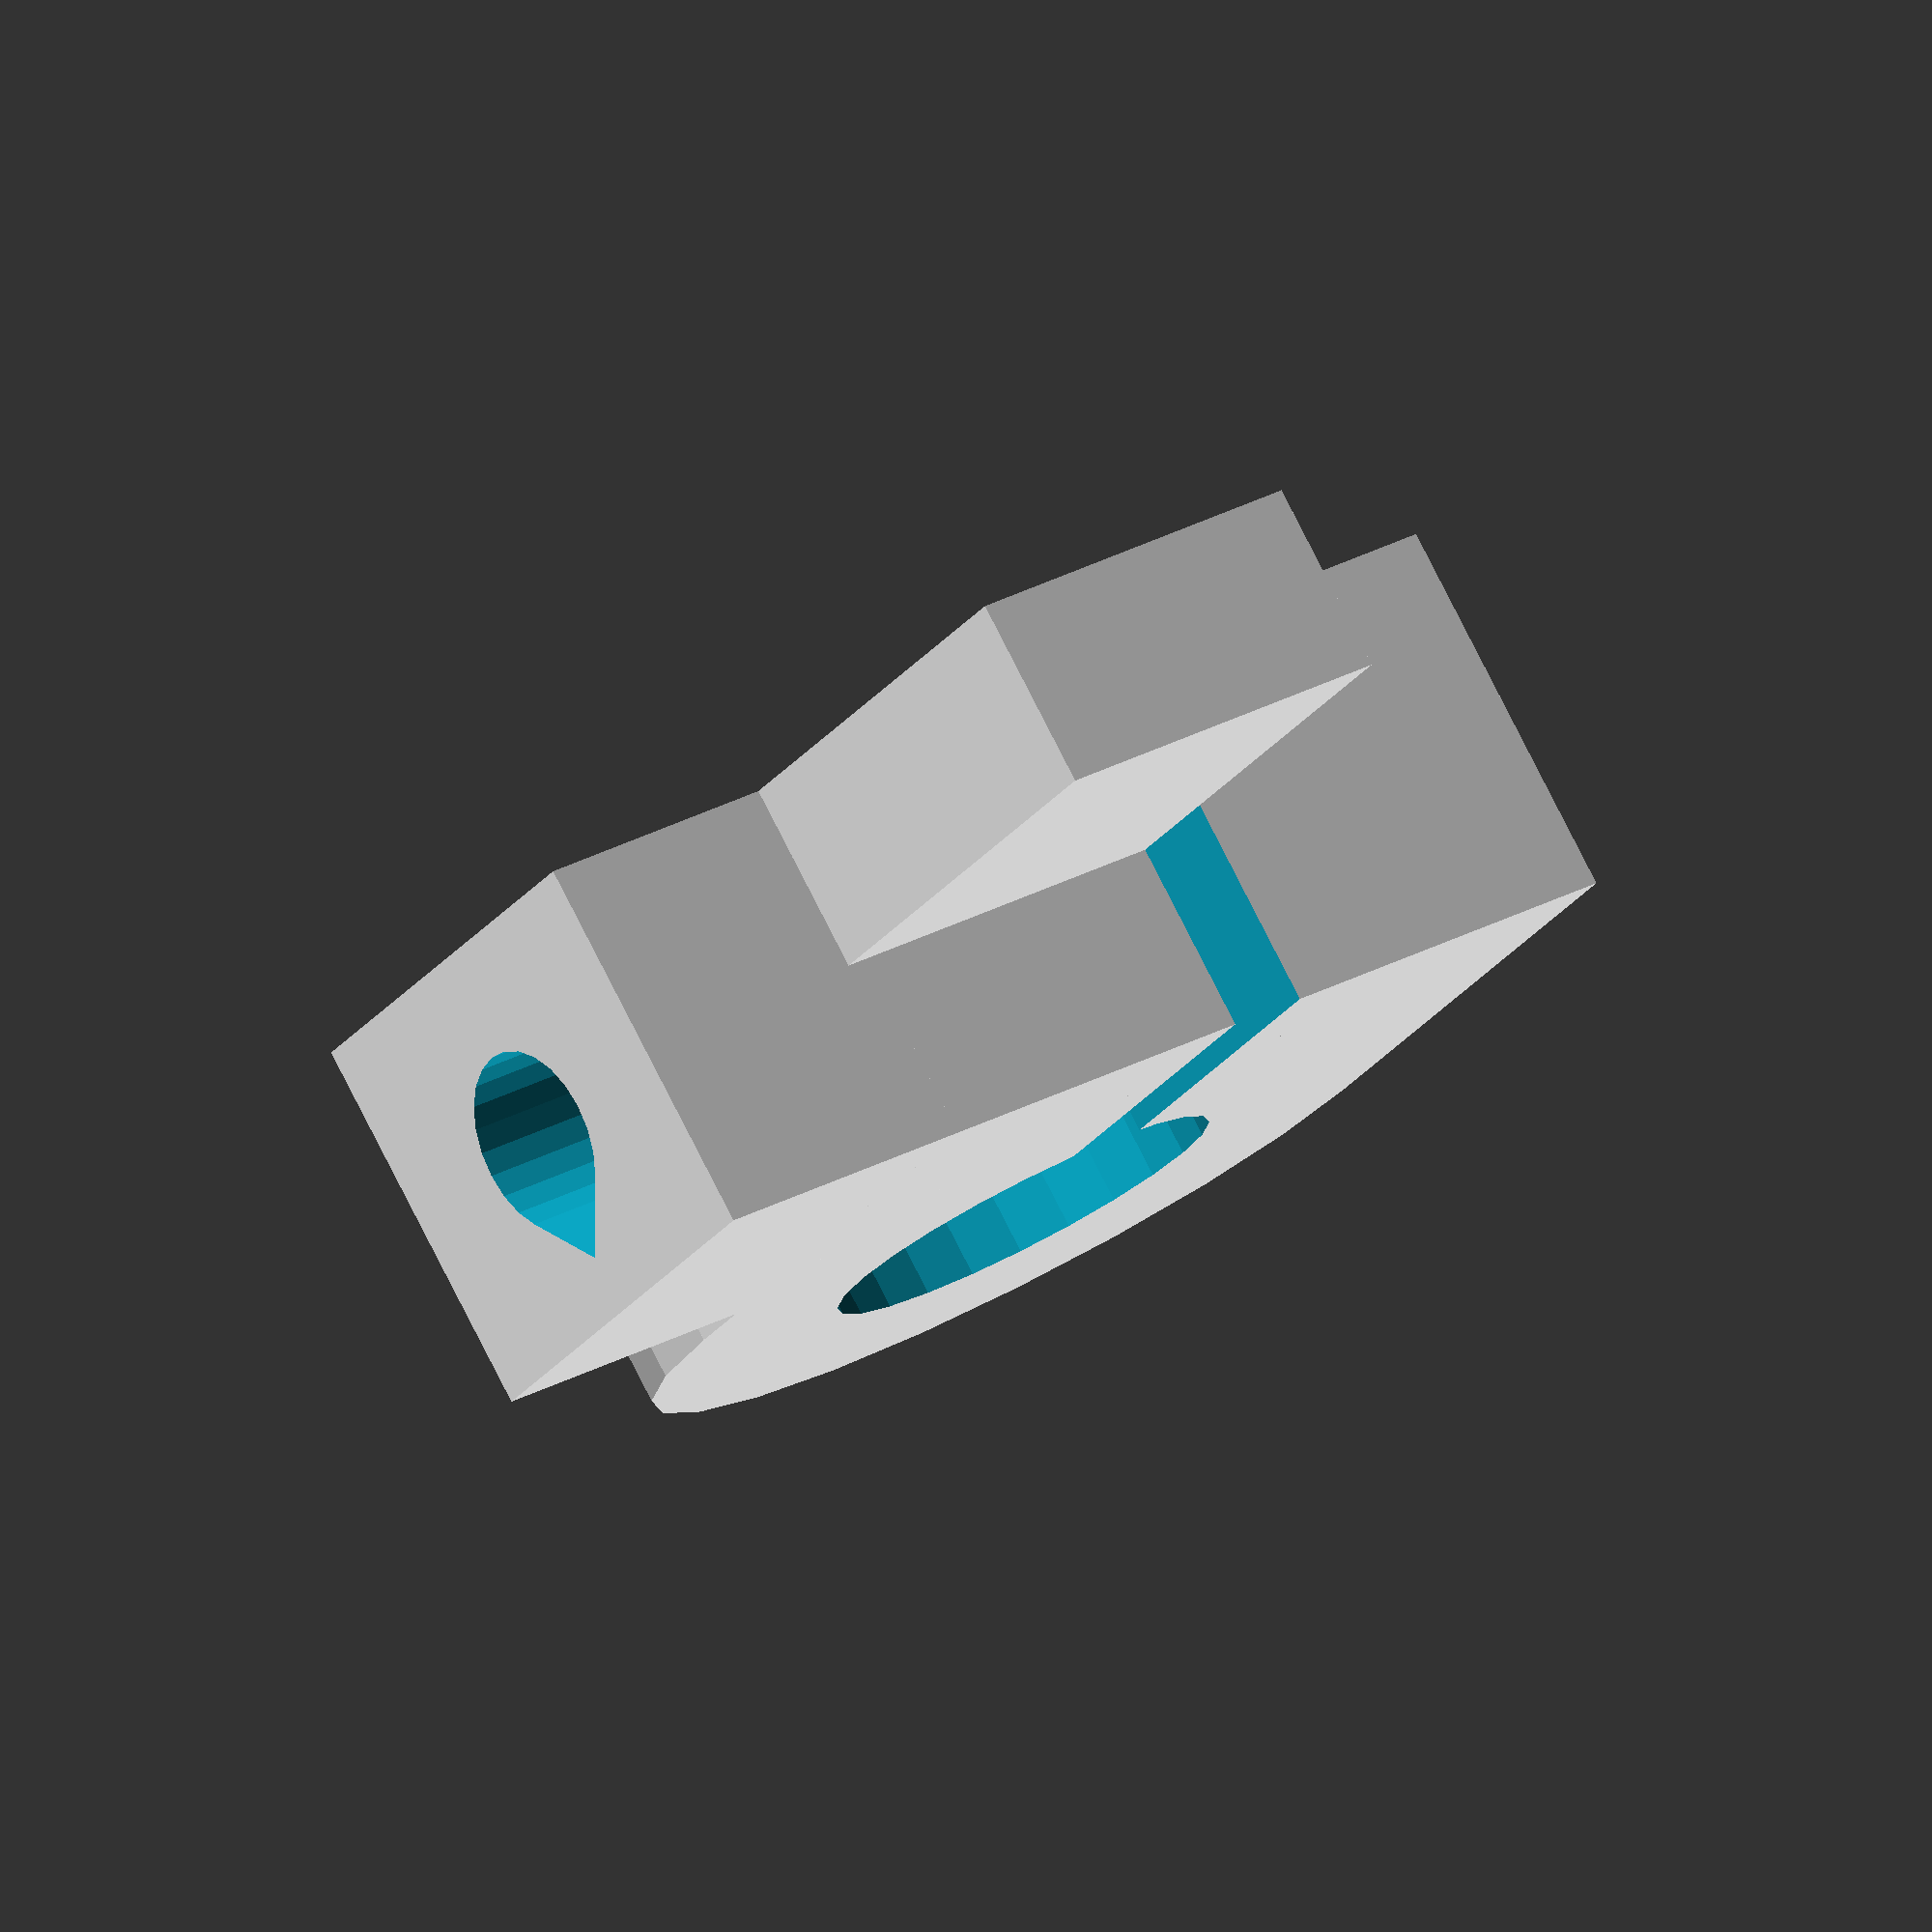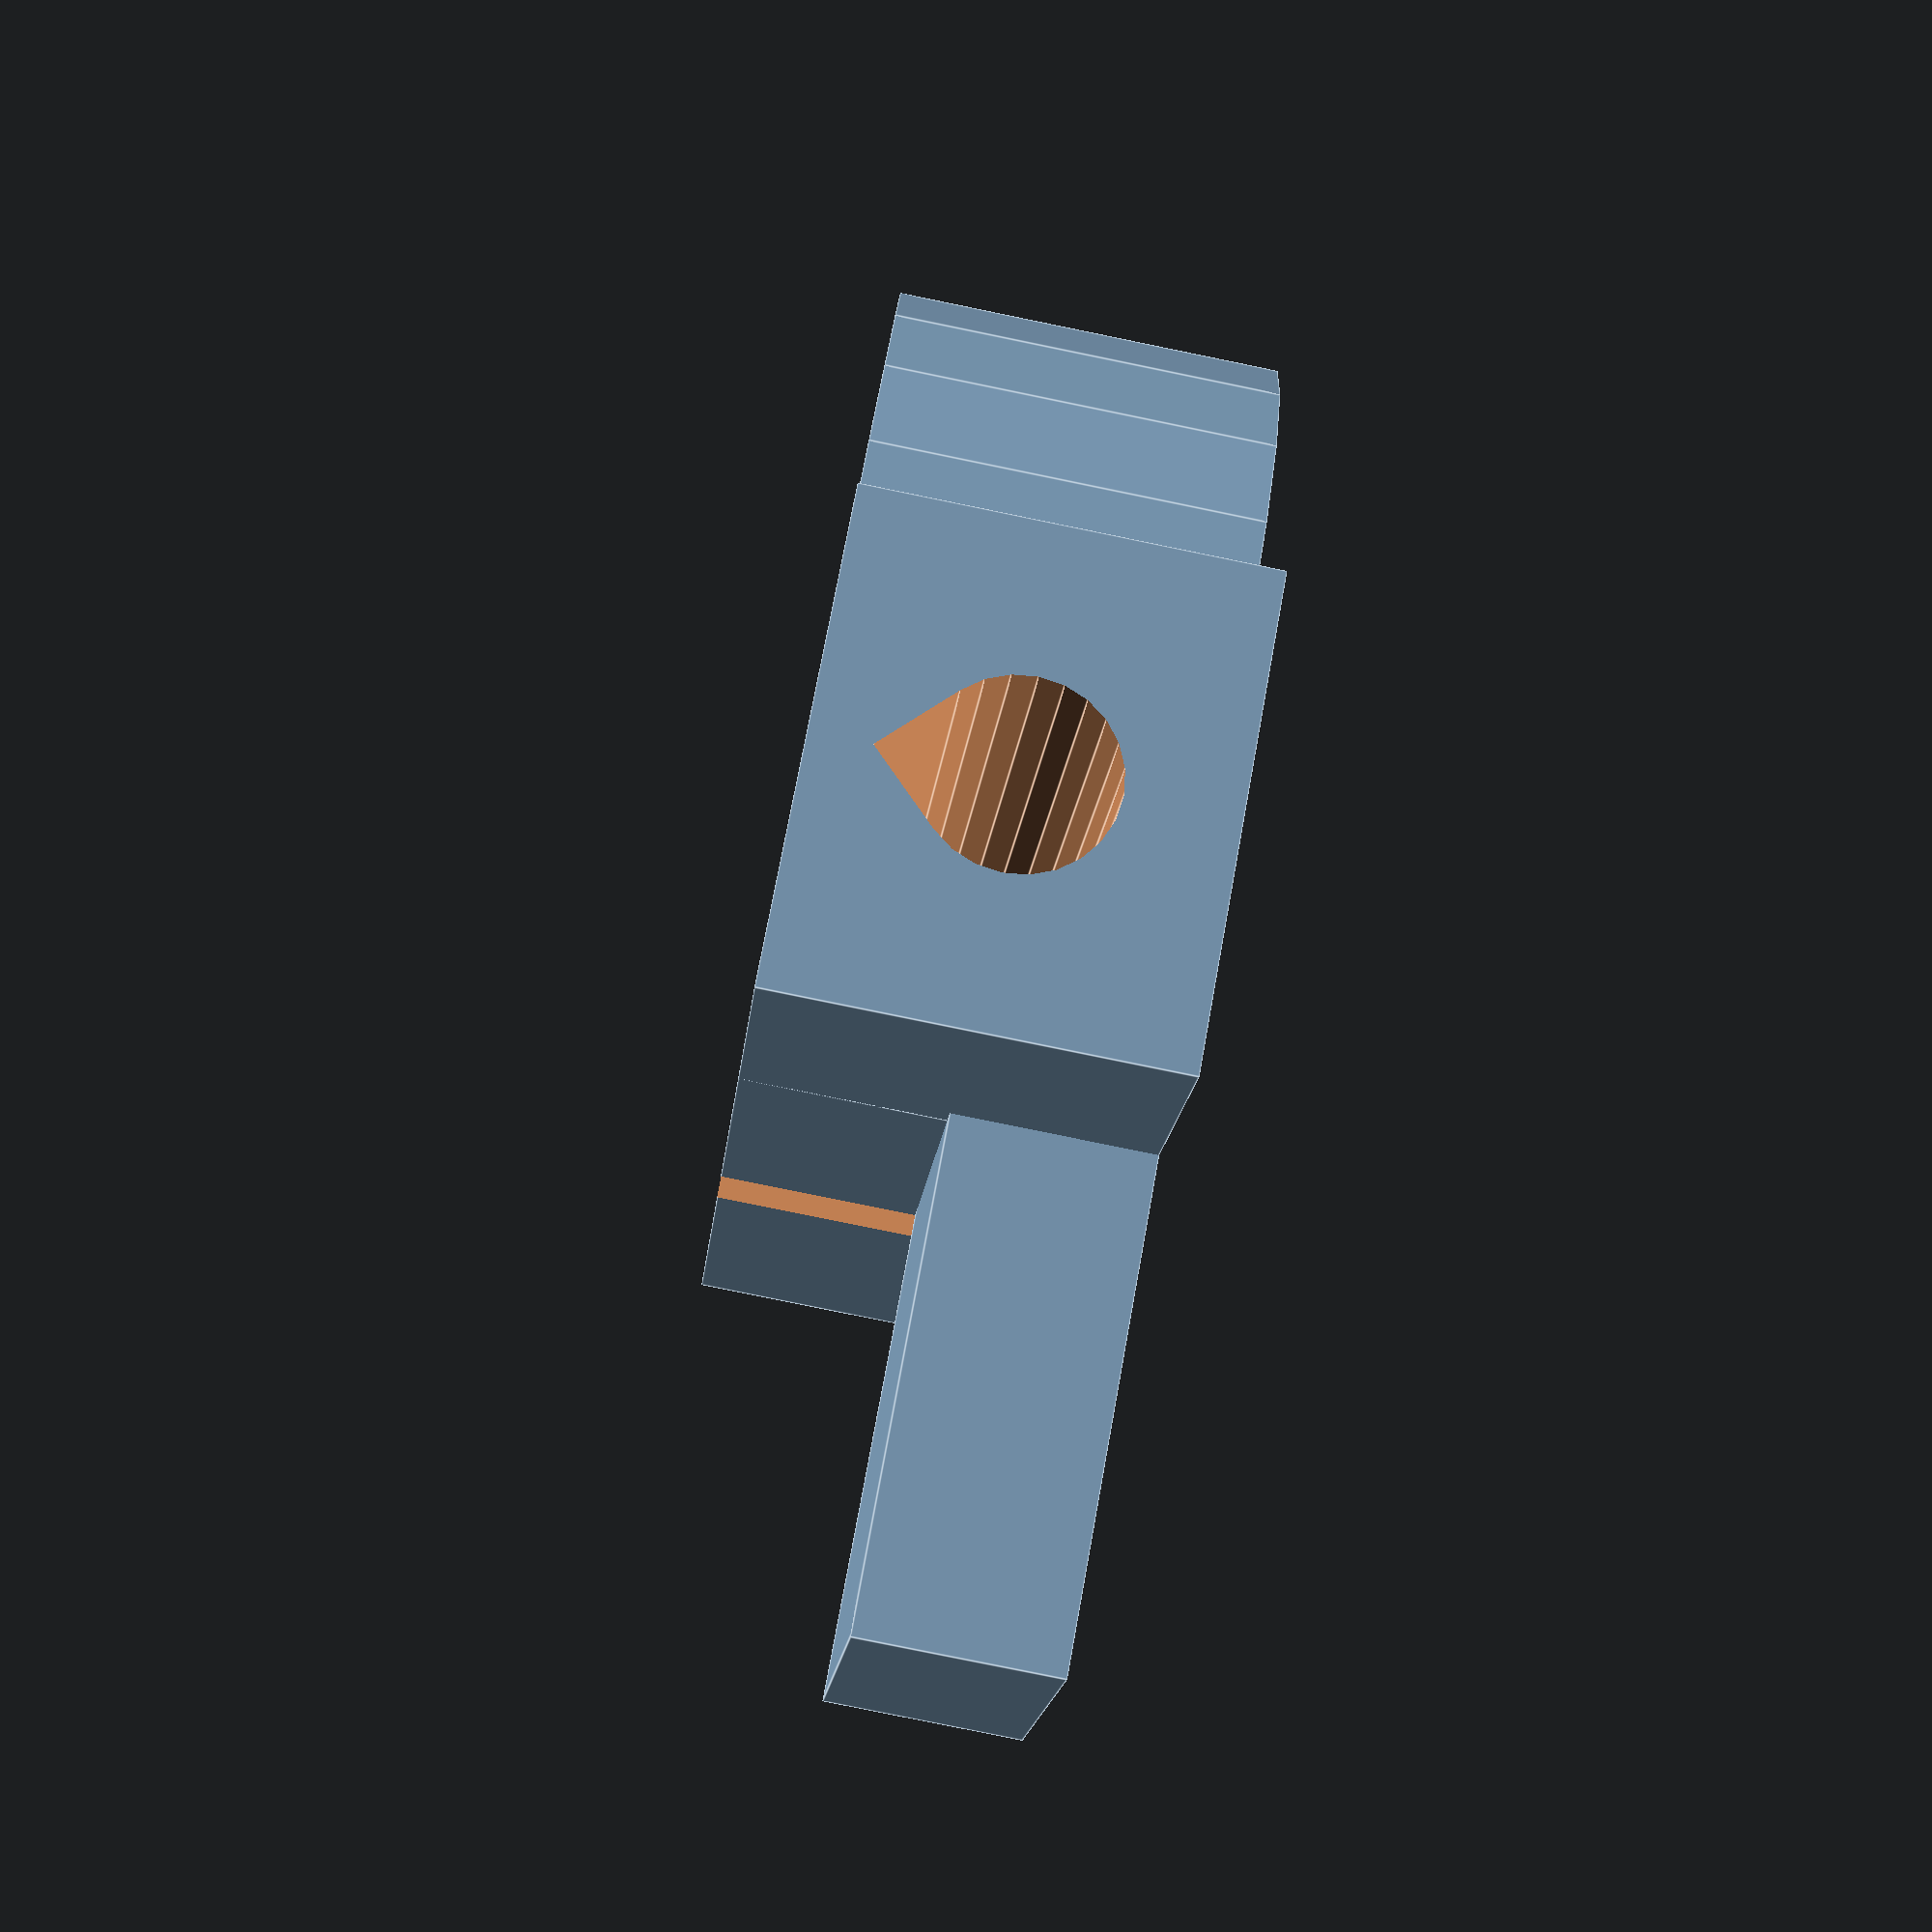
<openscad>
// author: clayb.rpi@gmail.com
// date: 2012-04-29
// units: mm
// description: printrbot Y axis bar end with end-stop trigger
// NOTE: This is an unofficial piece

$fn=24;

module tear(r, h) {
    union() {
        cylinder(r=r, h=h);
        rotate([0, 0, 135]) cube([r, r, h]);
    }
}

difference() {
    union() {
		cube([22.7, 9.8, 8]);
		cube([16.8, 11.2, 8]);

		translate([8.4, 11.2, 0]) cylinder(r=16.8/2, h=8);

		// end stop trigger

		translate([9.5, -10, 0]) cube([7.8, 11.2, 4]);
    }

	translate([-0.1, 4.9, 4.1]) rotate([0, 90, 0]) tear(r=3.8/2, h=23);
	translate([8.4, 11.2, -1]) cylinder(r=4.2, h=10);
	translate([7.8, -1, -1]) cube([1.7, 11.2, 10]);
}

</openscad>
<views>
elev=279.6 azim=210.8 roll=333.0 proj=o view=wireframe
elev=80.1 azim=62.5 roll=78.4 proj=p view=edges
</views>
